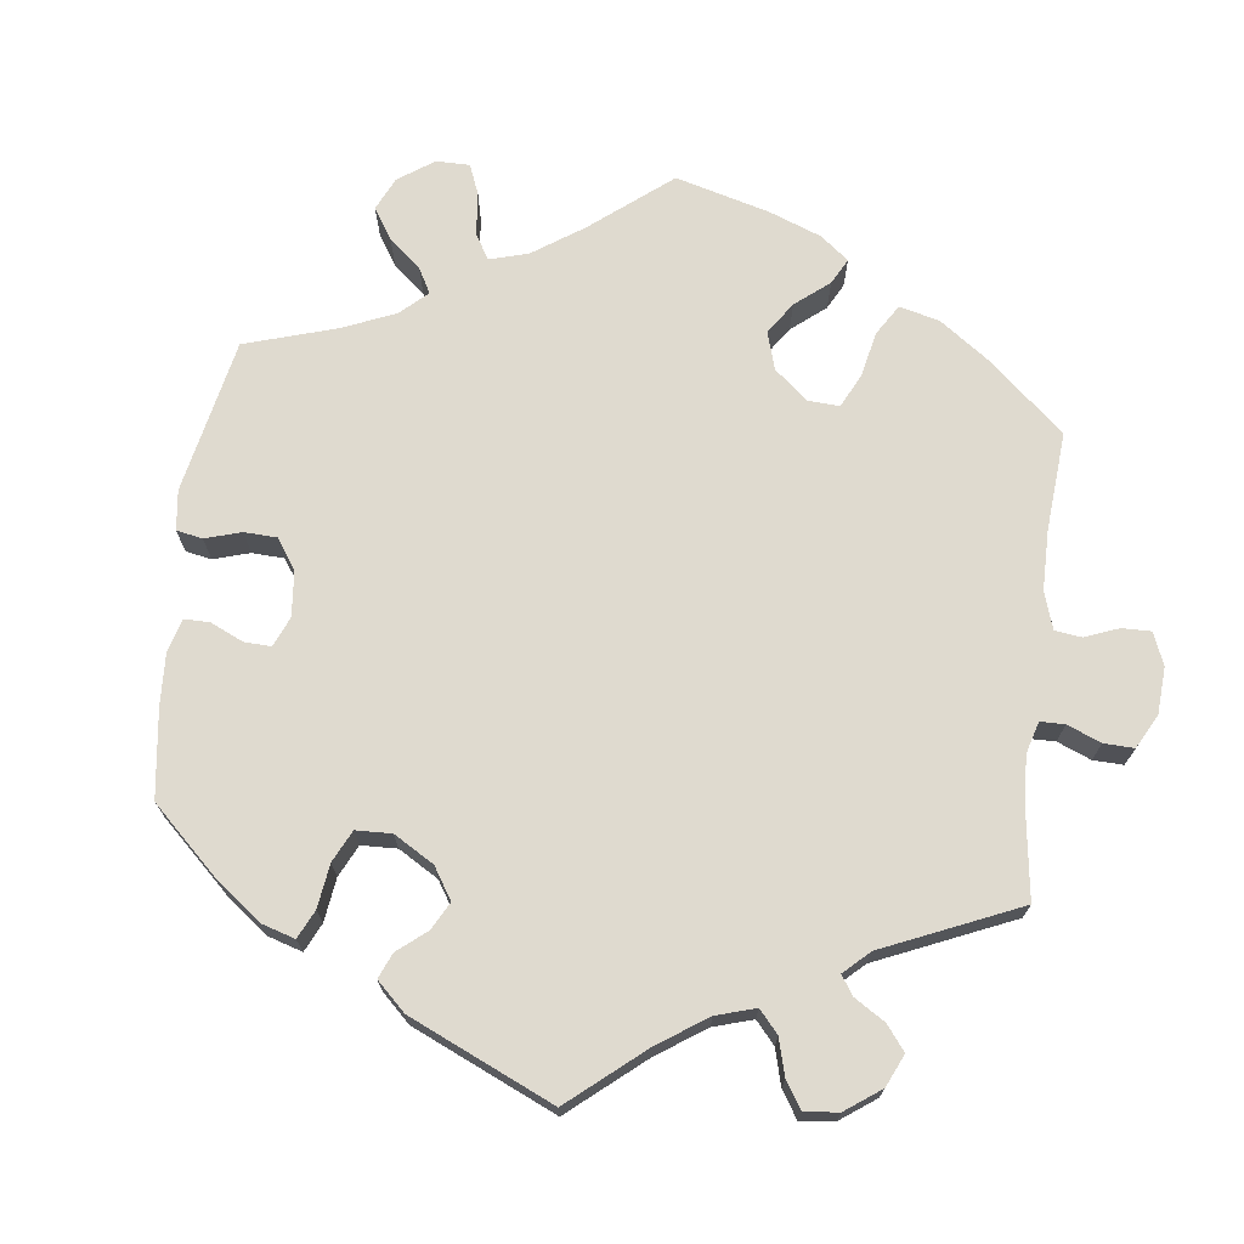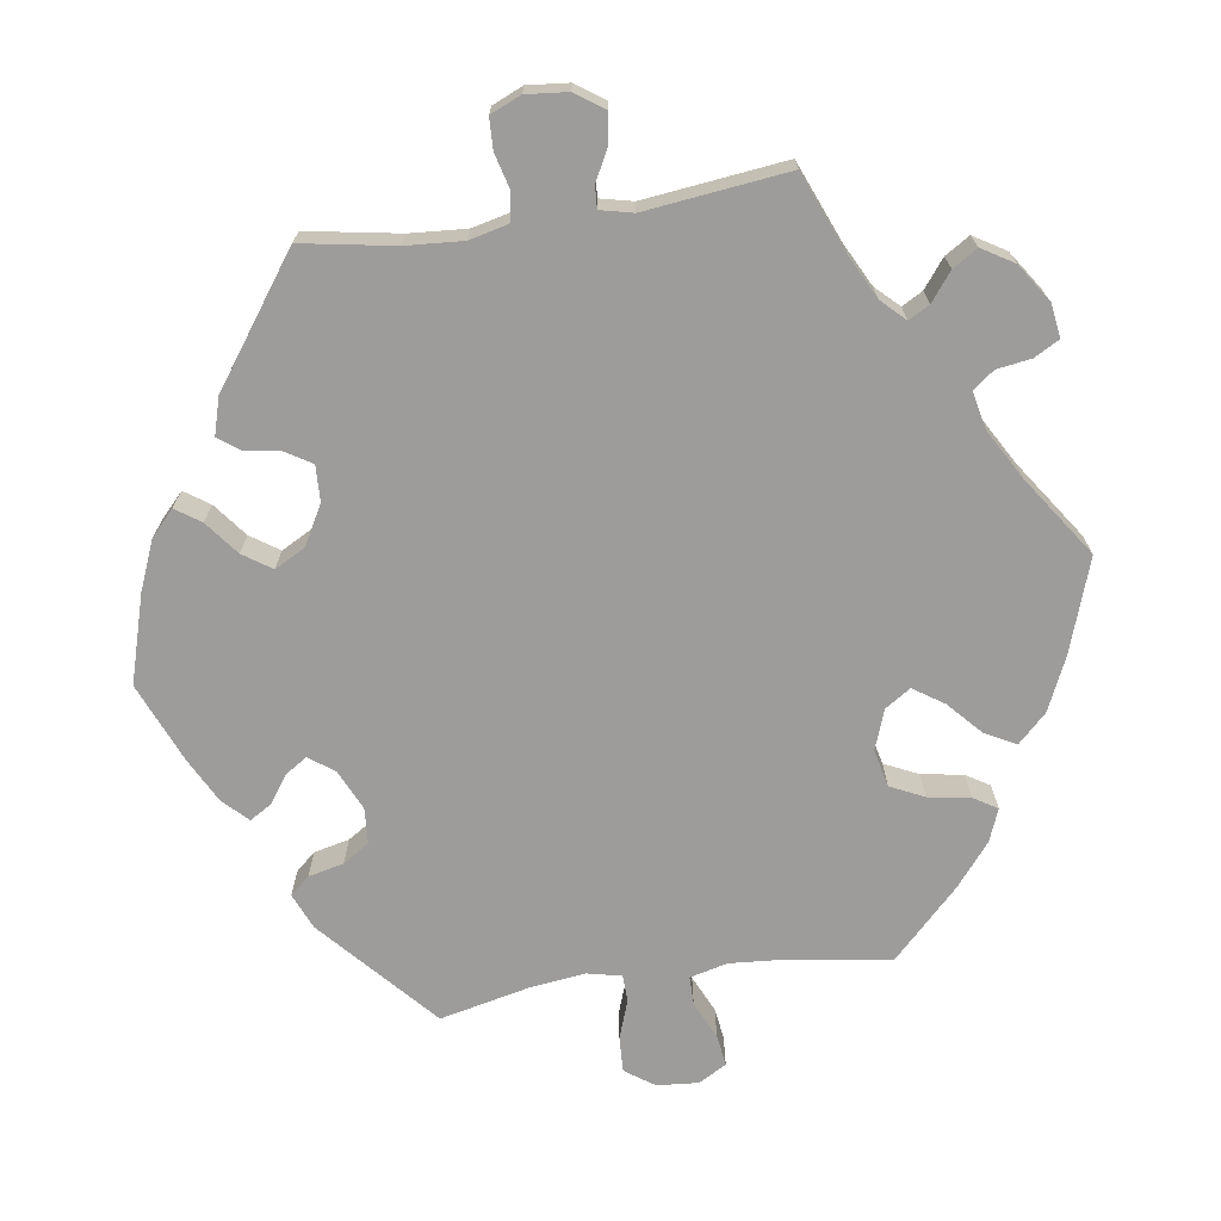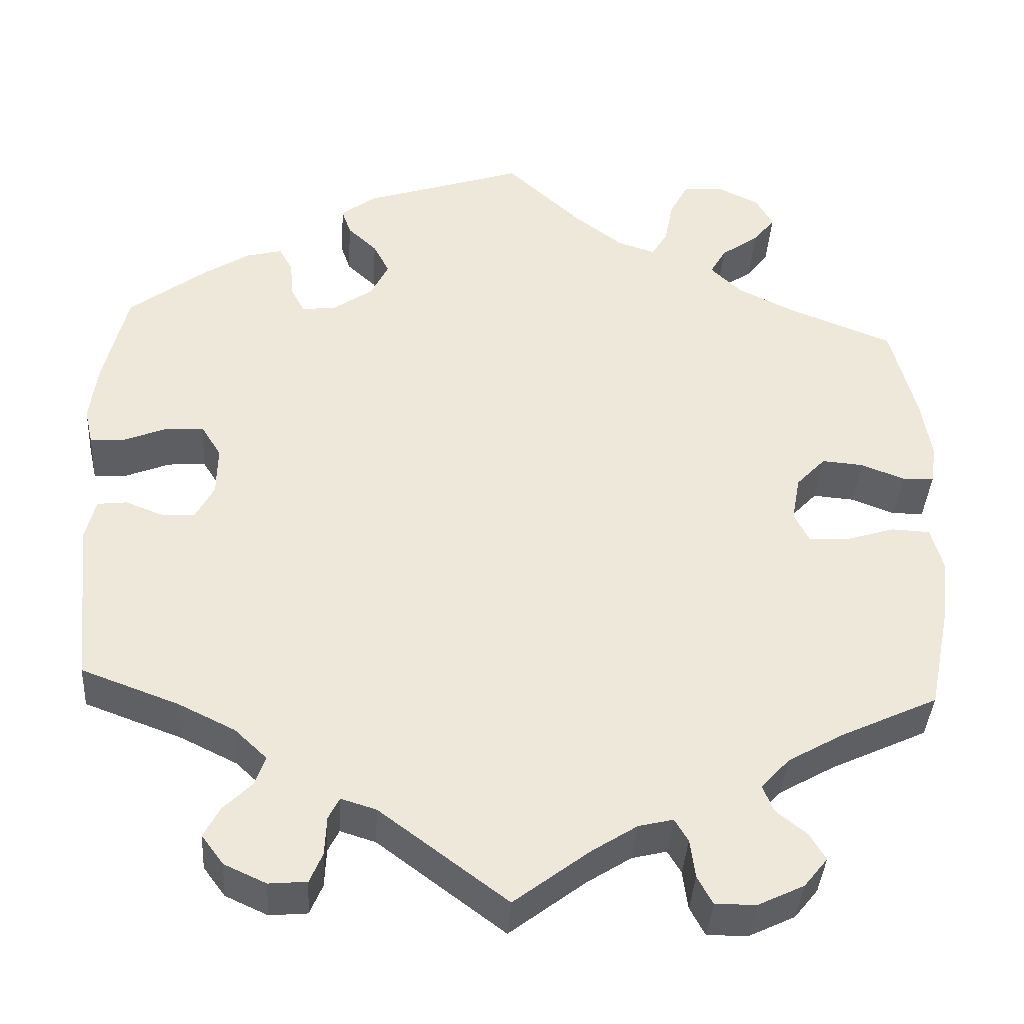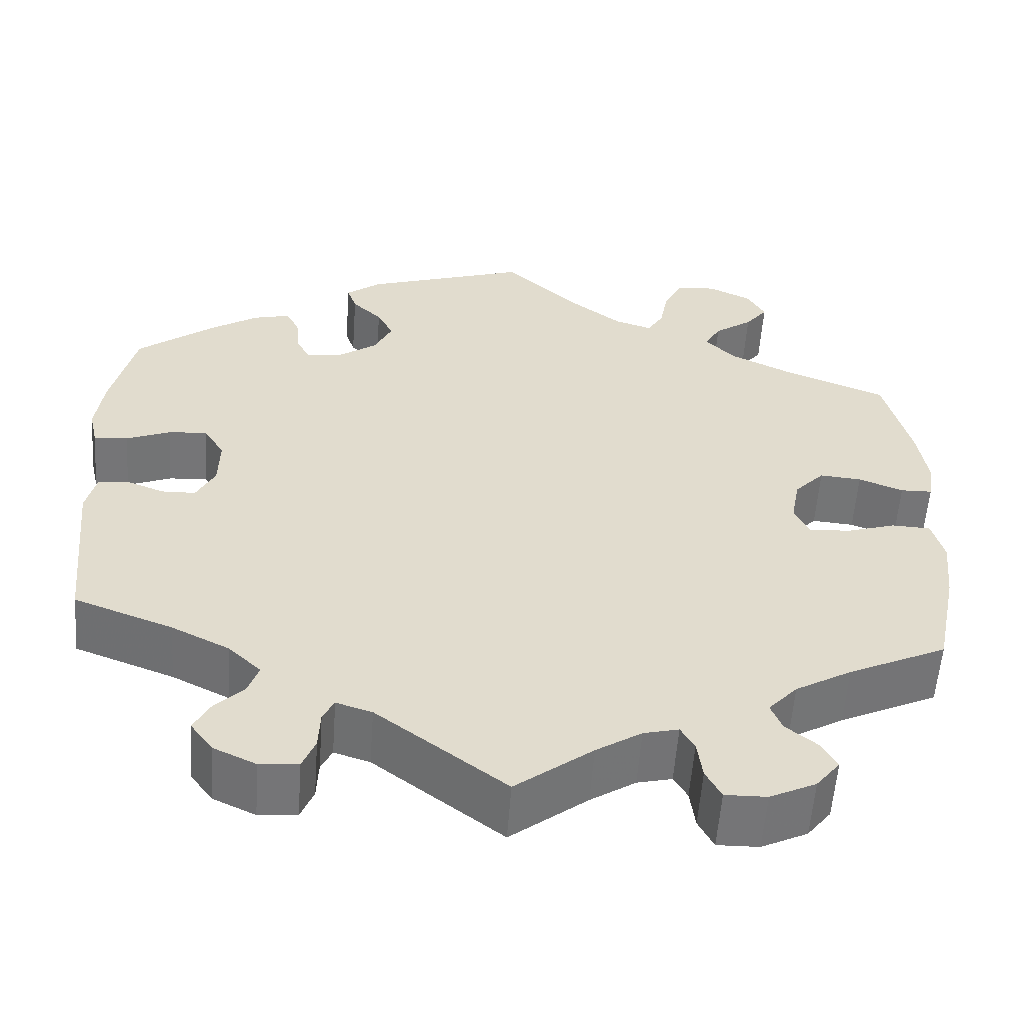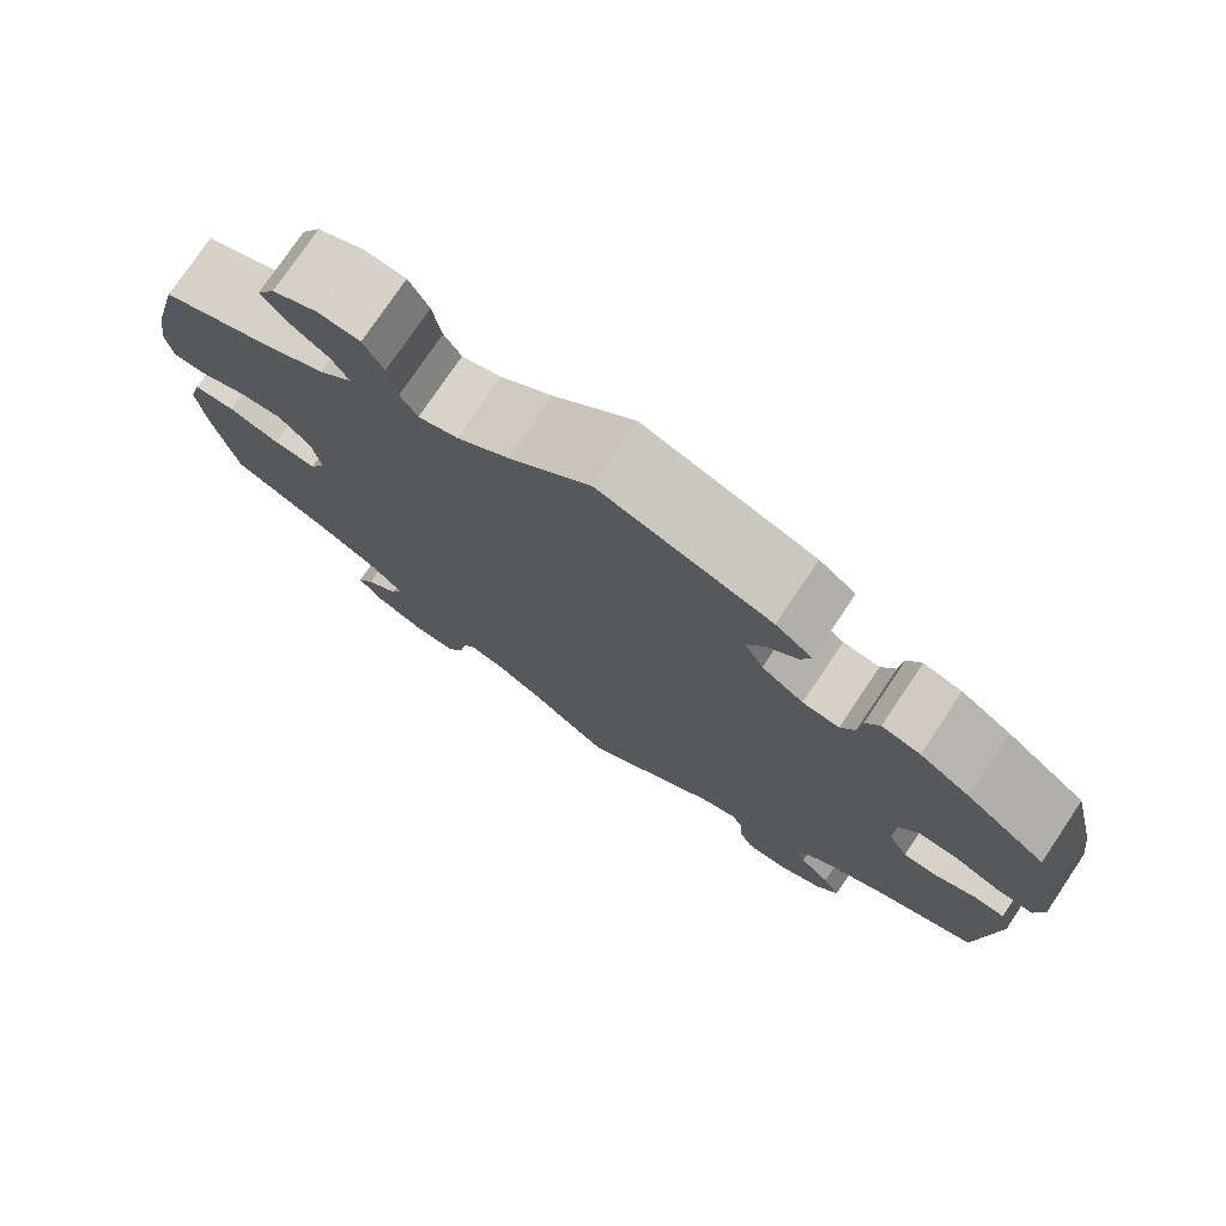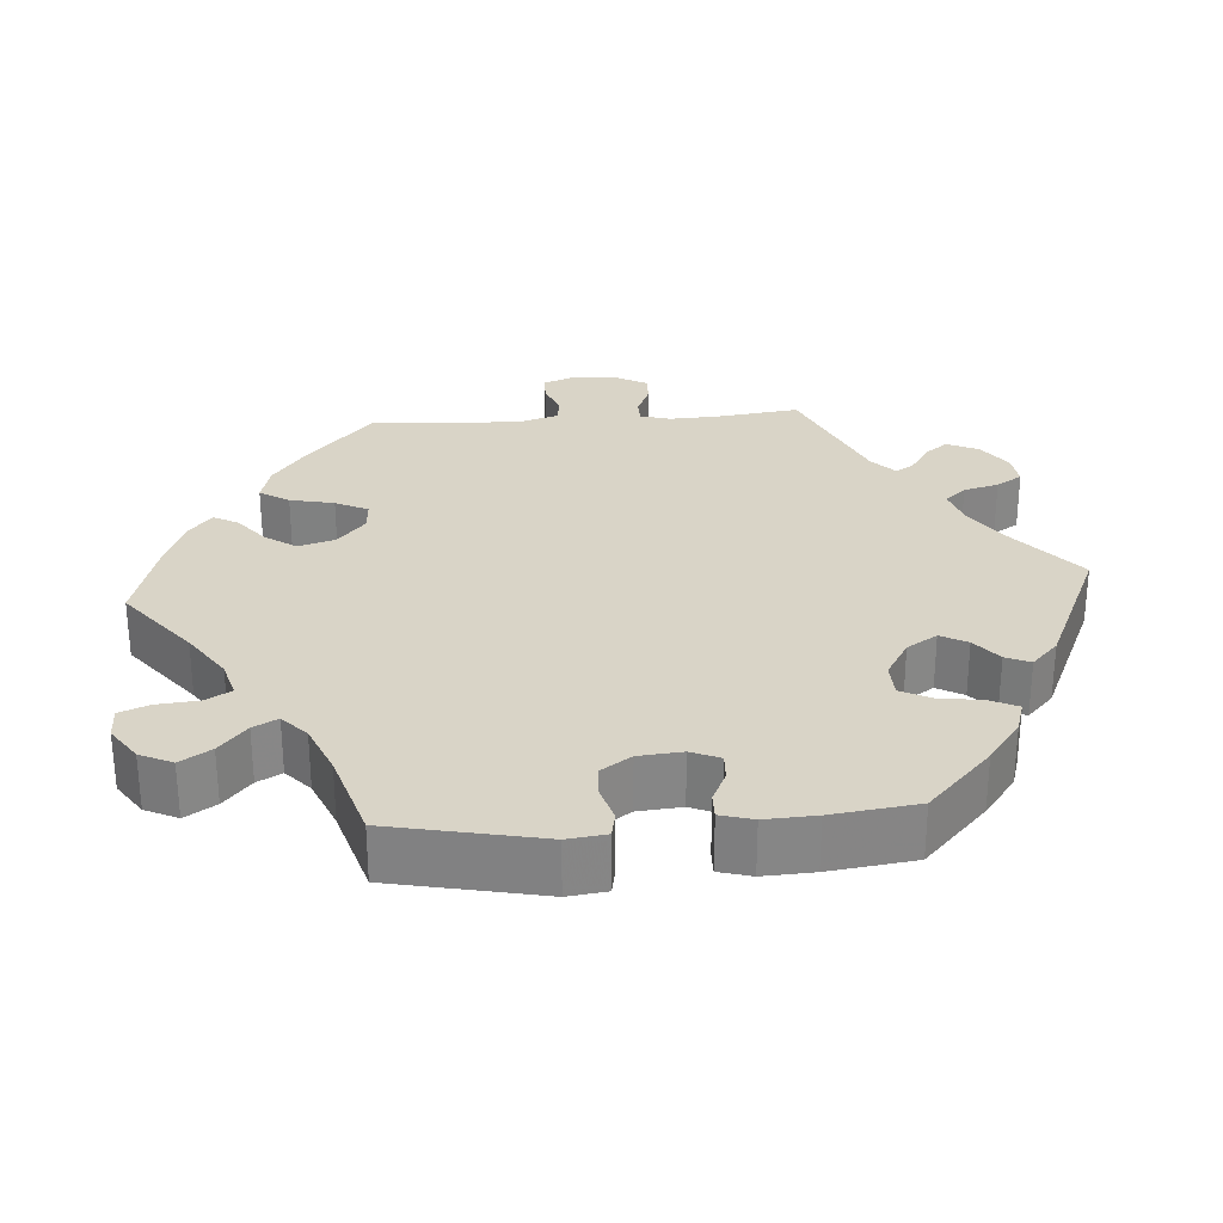
<metadata>
{"format":"obj","ext":"obj","renderer":"f3d","projection":"perspective","resolution":1024,"background":"white","views":[{"elev":70.9,"azim":126.8,"up":"+Y"},{"elev":-70.1,"azim":158.3,"up":"+Y"},{"elev":-38.8,"azim":176.4,"up":"+Z"},{"elev":-56.6,"azim":175.9,"up":"+Z"},{"elev":76.2,"azim":33.9,"up":"+Z"},{"elev":28.4,"azim":25.8,"up":"+Y"}]}
</metadata>
<code>
v 0.385 0.07 -0.332
v 0.318 0.07 -0.365
v 0.28 0.07 -0.401
v 0.292 0.07 -0.436
v 0.326 0.07 -0.47
v 0.345 0.07 -0.506
v 0.319 0.07 -0.541
v 0.269 0.07 -0.564
v 0.224 0.07 -0.56
v 0.209 0.07 -0.524
v 0.207 0.07 -0.478
v 0.194 0.07 -0.452
v 0.152 0.07 -0.465
v 0.001 0.07 -0.578
v -0.089 0.07 -0.509
v -0.142 0.07 -0.475
v -0.183 0.07 -0.465
v -0.199 0.07 -0.492
v -0.205 0.07 -0.538
v -0.223 0.07 -0.572
v -0.272 0.07 -0.571
v -0.326 0.07 -0.545
v -0.354 0.07 -0.51
v -0.335 0.07 -0.478
v -0.299 0.07 -0.449
v -0.286 0.07 -0.417
v -0.32 0.07 -0.38
v -0.386 0.07 -0.342
v -0.501 0.07 -0.288
v -0.527 0.07 -0.161
v -0.535 0.07 -0.085
v -0.521 0.07 -0.034
v -0.475 0.07 -0.032
v -0.418 0.07 -0.05
v -0.37 0.07 -0.053
v -0.352 0.07 -0.017
v -0.362 0.07 0.038
v -0.397 0.07 0.075
v -0.446 0.07 0.071
v -0.498 0.07 0.051
v -0.535 0.07 0.052
v -0.542 0.07 0.098
v -0.531 0.07 0.169
v -0.5 0.07 0.289
v -0.378 0.07 0.337
v -0.308 0.07 0.371
v -0.271 0.07 0.407
v -0.29 0.07 0.44
v -0.335 0.07 0.472
v -0.361 0.07 0.505
v -0.34 0.07 0.542
v -0.29 0.07 0.566
v -0.243 0.07 0.562
v -0.221 0.07 0.52
v -0.211 0.07 0.467
v -0.192 0.07 0.436
v -0.148 0.07 0.45
v -0.09 0.07 0.494
v 0 0.07 0.578
v 0.191 0.07 0.515
v 0.232 0.07 0.484
v 0.221 0.07 0.452
v 0.186 0.07 0.419
v 0.167 0.07 0.382
v 0.188 0.07 0.339
v 0.235 0.07 0.306
v 0.276 0.07 0.301
v 0.292 0.07 0.332
v 0.296 0.07 0.377
v 0.312 0.07 0.406
v 0.355 0.07 0.395
v 0.411 0.07 0.359
v 0.501 0.07 0.29
v 0.529 0.07 0.173
v 0.538 0.07 0.104
v 0.528 0.07 0.06
v 0.488 0.07 0.063
v 0.436 0.07 0.084
v 0.391 0.07 0.087
v 0.367 0.07 0.048
v 0.368 0.07 -0.011
v 0.39 0.07 -0.053
v 0.43 0.07 -0.054
v 0.474 0.07 -0.037
v 0.509 0.07 -0.041
v 0.521 0.07 -0.09
v 0.501 0.07 -0.289
v 0.385 0 -0.332
v 0.318 0 -0.365
v 0.28 0 -0.401
v 0.292 0 -0.436
v 0.326 0 -0.47
v 0.345 0 -0.506
v 0.319 0 -0.541
v 0.269 0 -0.564
v 0.224 0 -0.56
v 0.209 0 -0.524
v 0.207 0 -0.478
v 0.194 0 -0.452
v 0.152 0 -0.465
v 0.001 0 -0.578
v -0.089 0 -0.509
v -0.142 0 -0.475
v -0.183 0 -0.465
v -0.199 0 -0.492
v -0.205 0 -0.538
v -0.223 0 -0.572
v -0.272 0 -0.571
v -0.326 0 -0.545
v -0.354 0 -0.51
v -0.335 0 -0.478
v -0.299 0 -0.449
v -0.286 0 -0.417
v -0.32 0 -0.38
v -0.386 0 -0.342
v -0.501 0 -0.288
v -0.527 0 -0.161
v -0.535 0 -0.085
v -0.521 0 -0.034
v -0.475 0 -0.032
v -0.418 0 -0.05
v -0.37 0 -0.053
v -0.352 0 -0.017
v -0.362 0 0.038
v -0.397 0 0.075
v -0.446 0 0.071
v -0.498 0 0.051
v -0.535 0 0.052
v -0.542 0 0.098
v -0.531 0 0.169
v -0.5 0 0.289
v -0.378 0 0.337
v -0.308 0 0.371
v -0.271 0 0.407
v -0.29 0 0.44
v -0.335 0 0.472
v -0.361 0 0.505
v -0.34 0 0.542
v -0.29 0 0.566
v -0.243 0 0.562
v -0.221 0 0.52
v -0.211 0 0.467
v -0.192 0 0.436
v -0.148 0 0.45
v -0.09 0 0.494
v 0 0 0.578
v 0.191 0 0.515
v 0.232 0 0.484
v 0.221 0 0.452
v 0.186 0 0.419
v 0.167 0 0.382
v 0.188 0 0.339
v 0.235 0 0.306
v 0.276 0 0.301
v 0.292 0 0.332
v 0.296 0 0.377
v 0.312 0 0.406
v 0.355 0 0.395
v 0.411 0 0.359
v 0.501 0 0.29
v 0.529 0 0.173
v 0.538 0 0.104
v 0.528 0 0.06
v 0.488 0 0.063
v 0.436 0 0.084
v 0.391 0 0.087
v 0.367 0 0.048
v 0.368 0 -0.011
v 0.39 0 -0.053
v 0.43 0 -0.054
v 0.474 0 -0.037
v 0.509 0 -0.041
v 0.521 0 -0.09
v 0.501 0 -0.289
f 86 87 1
f 83 84 85 86
f 82 83 86 1
f 81 82 1 2
f 80 81 2 3
f 75 76 77 78
f 75 78 79
f 74 75 79
f 73 74 79
f 72 73 79 80
f 68 69 70 71
f 67 68 71 72
f 60 61 62 63
f 58 59 60 63
f 57 58 63 64
f 56 57 64 65
f 52 53 54 55
f 52 55 56
f 51 52 56
f 48 49 50 51
f 47 48 51 56
f 46 47 56 65
f 42 43 44 45
f 39 40 41 42
f 38 39 42 45
f 37 38 45 46
f 31 32 33 34
f 31 34 35
f 28 29 30 31
f 27 28 31 35
f 26 27 35 36
f 22 23 24 25
f 22 25 26
f 21 22 26
f 18 19 20 21
f 17 18 21 26
f 16 17 26 36
f 13 14 15
f 12 13 15 16
f 8 9 10 11
f 8 11 12
f 7 8 12
f 4 5 6 7
f 3 4 7 12
f 67 72 80 3
f 37 46 65 66
f 36 37 66 67
f 16 36 67
f 3 12 16 67
f 88 174 173
f 173 172 171 170
f 88 173 170 169
f 89 88 169 168
f 90 89 168 167
f 165 164 163 162
f 166 165 162
f 166 162 161
f 166 161 160
f 167 166 160 159
f 158 157 156 155
f 159 158 155 154
f 150 149 148 147
f 150 147 146 145
f 151 150 145 144
f 152 151 144 143
f 142 141 140 139
f 143 142 139
f 143 139 138
f 138 137 136 135
f 143 138 135 134
f 152 143 134 133
f 132 131 130 129
f 129 128 127 126
f 132 129 126 125
f 133 132 125 124
f 121 120 119 118
f 122 121 118
f 118 117 116 115
f 122 118 115 114
f 123 122 114 113
f 112 111 110 109
f 113 112 109
f 113 109 108
f 108 107 106 105
f 113 108 105 104
f 123 113 104 103
f 102 101 100
f 103 102 100 99
f 98 97 96 95
f 99 98 95
f 99 95 94
f 94 93 92 91
f 99 94 91 90
f 90 167 159 154
f 153 152 133 124
f 154 153 124 123
f 154 123 103
f 154 103 99 90
f 1 88 89 2
f 2 89 90 3
f 3 90 91 4
f 4 91 92 5
f 5 92 93 6
f 6 93 94 7
f 7 94 95 8
f 8 95 96 9
f 9 96 97 10
f 10 97 98 11
f 11 98 99 12
f 12 99 100 13
f 13 100 101 14
f 14 101 102 15
f 15 102 103 16
f 16 103 104 17
f 17 104 105 18
f 18 105 106 19
f 19 106 107 20
f 20 107 108 21
f 21 108 109 22
f 22 109 110 23
f 23 110 111 24
f 24 111 112 25
f 25 112 113 26
f 26 113 114 27
f 27 114 115 28
f 28 115 116 29
f 29 116 117 30
f 30 117 118 31
f 31 118 119 32
f 32 119 120 33
f 33 120 121 34
f 34 121 122 35
f 35 122 123 36
f 36 123 124 37
f 37 124 125 38
f 38 125 126 39
f 39 126 127 40
f 40 127 128 41
f 41 128 129 42
f 42 129 130 43
f 43 130 131 44
f 44 131 132 45
f 45 132 133 46
f 46 133 134 47
f 47 134 135 48
f 48 135 136 49
f 49 136 137 50
f 50 137 138 51
f 51 138 139 52
f 52 139 140 53
f 53 140 141 54
f 54 141 142 55
f 55 142 143 56
f 56 143 144 57
f 57 144 145 58
f 58 145 146 59
f 59 146 147 60
f 60 147 148 61
f 61 148 149 62
f 62 149 150 63
f 63 150 151 64
f 64 151 152 65
f 65 152 153 66
f 66 153 154 67
f 67 154 155 68
f 68 155 156 69
f 69 156 157 70
f 70 157 158 71
f 71 158 159 72
f 72 159 160 73
f 73 160 161 74
f 74 161 162 75
f 75 162 163 76
f 76 163 164 77
f 77 164 165 78
f 78 165 166 79
f 79 166 167 80
f 80 167 168 81
f 81 168 169 82
f 82 169 170 83
f 83 170 171 84
f 84 171 172 85
f 85 172 173 86
f 86 173 174 87
f 87 174 88 1

</code>
